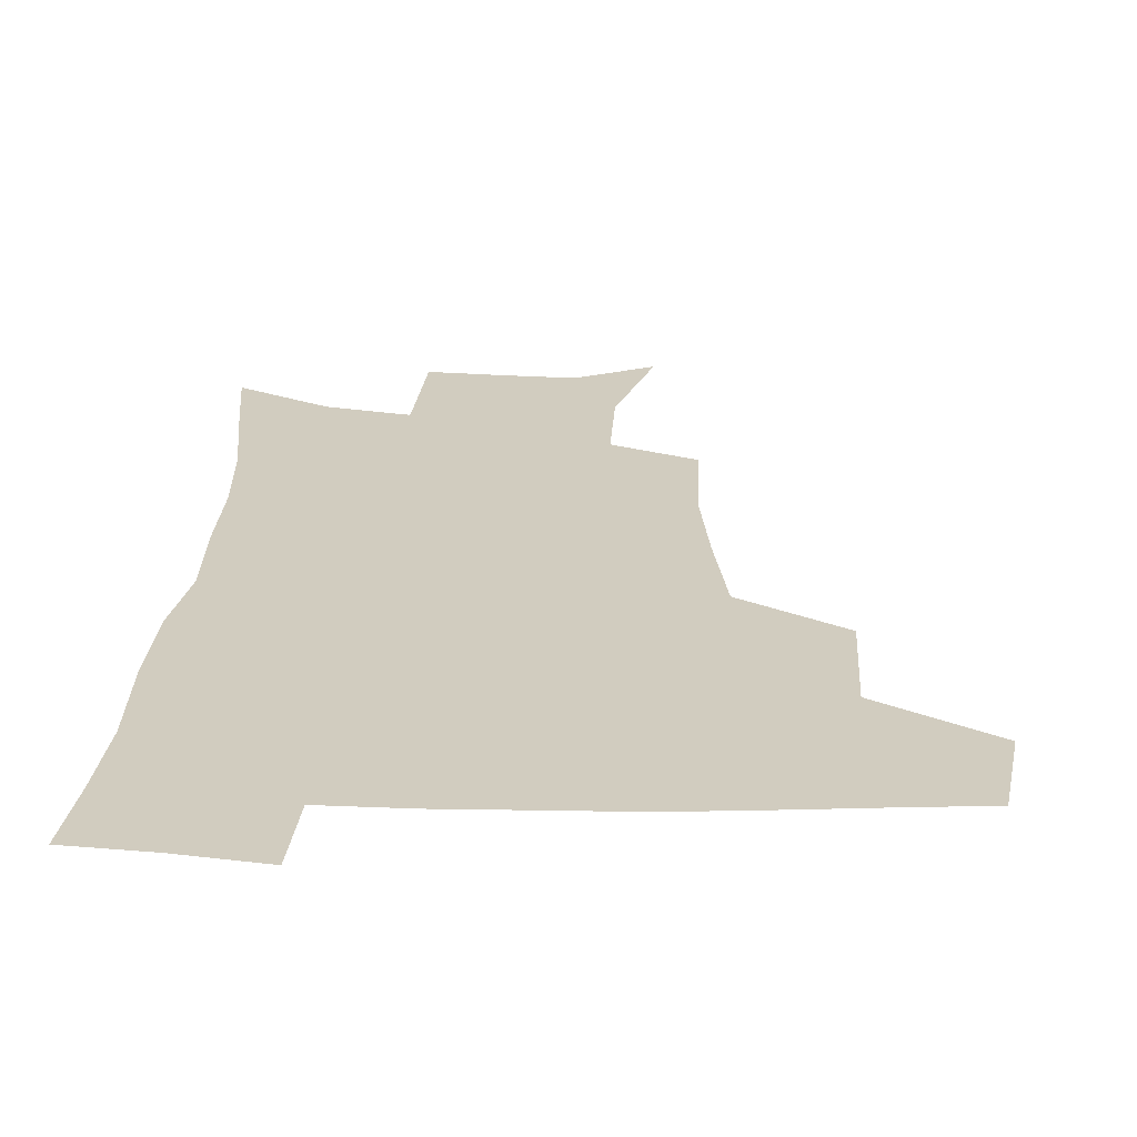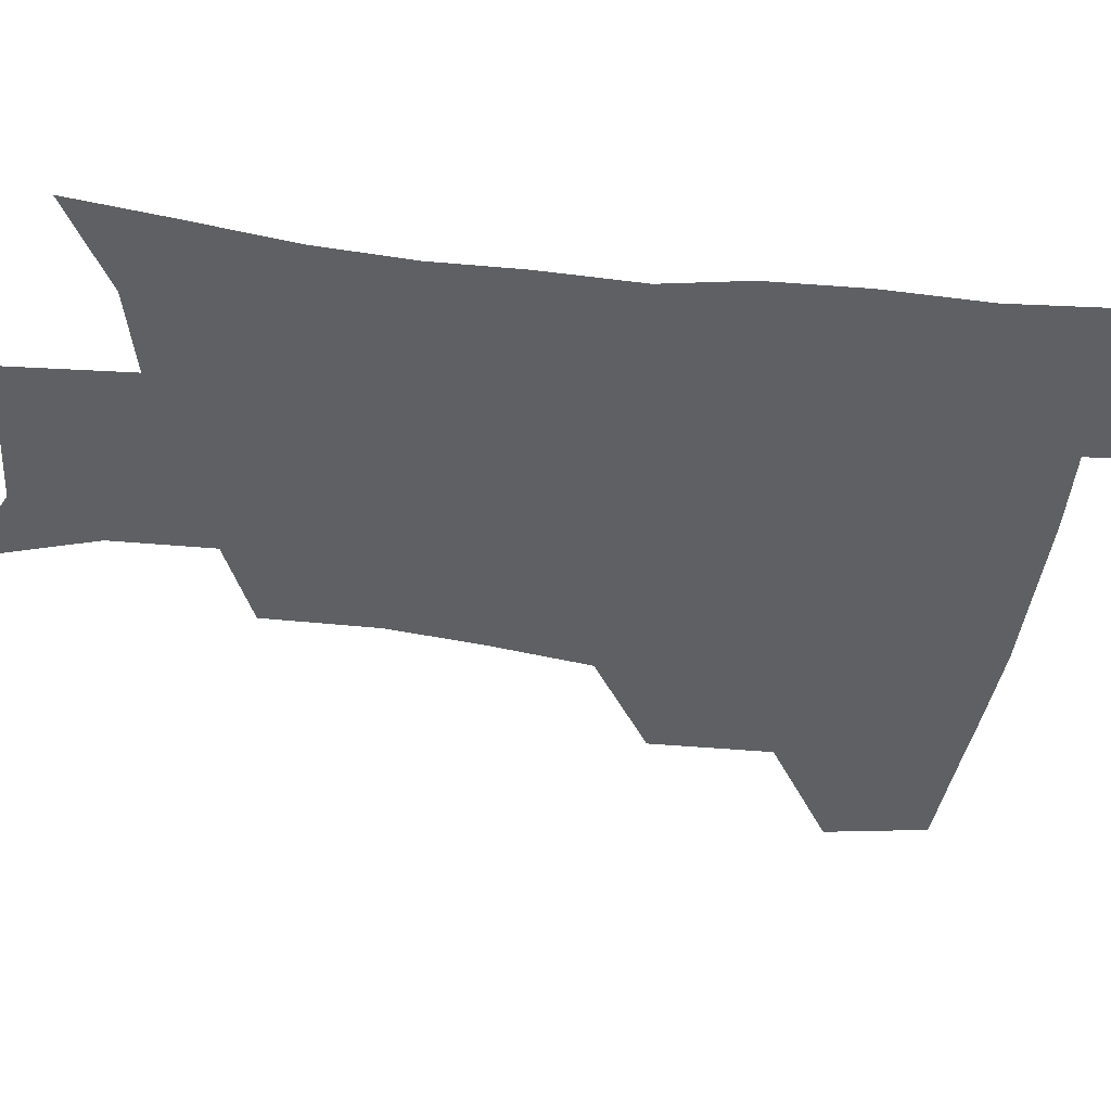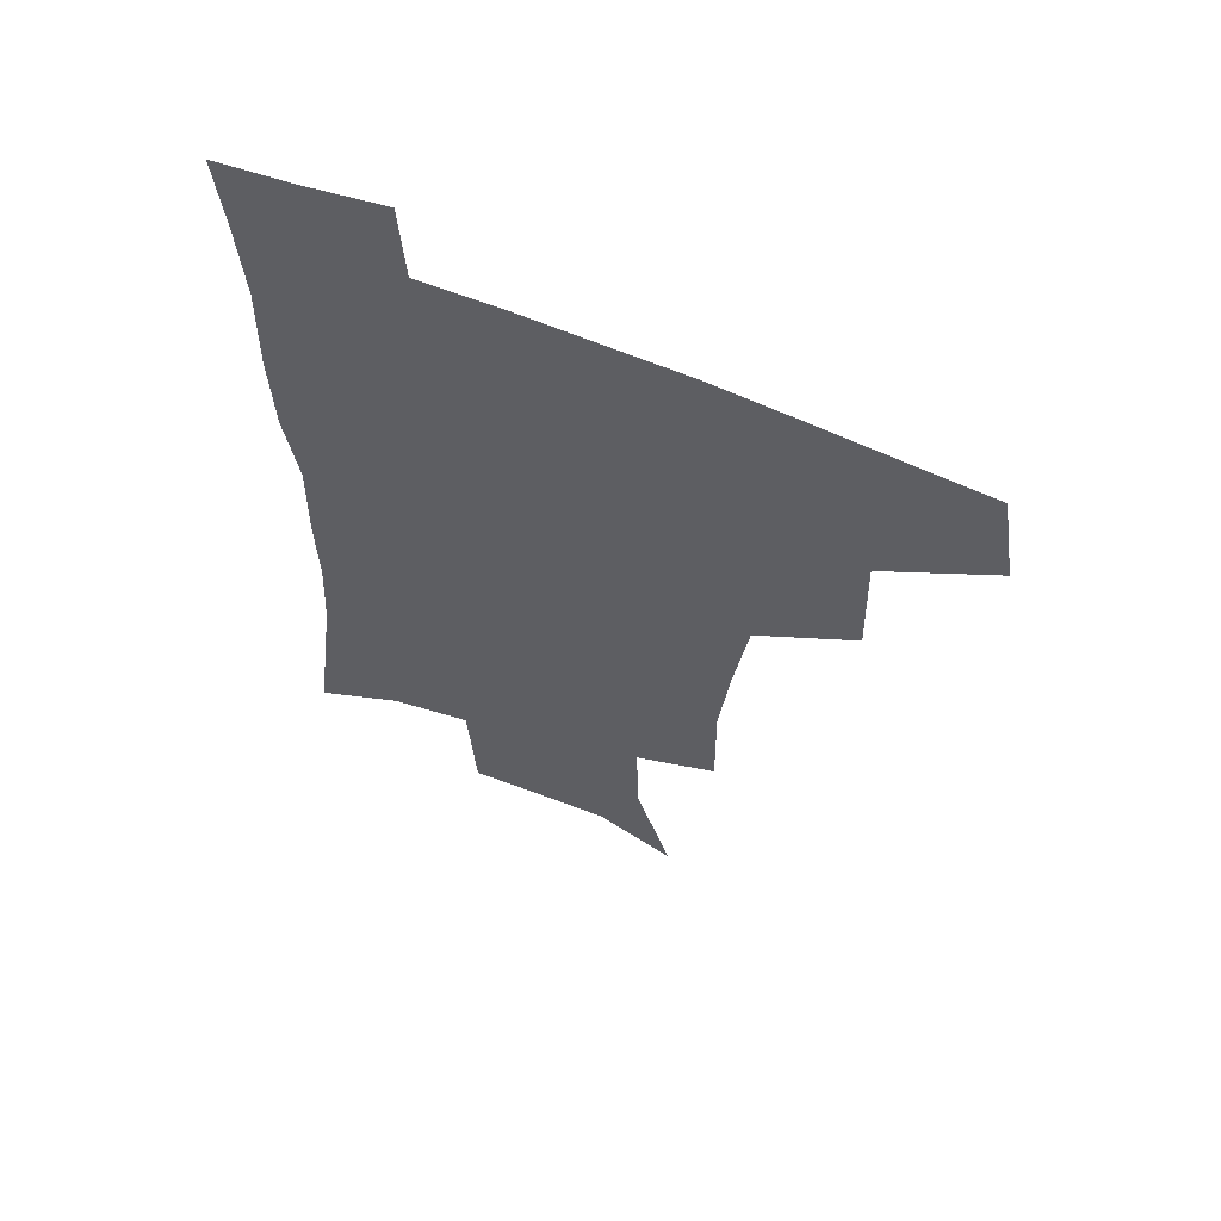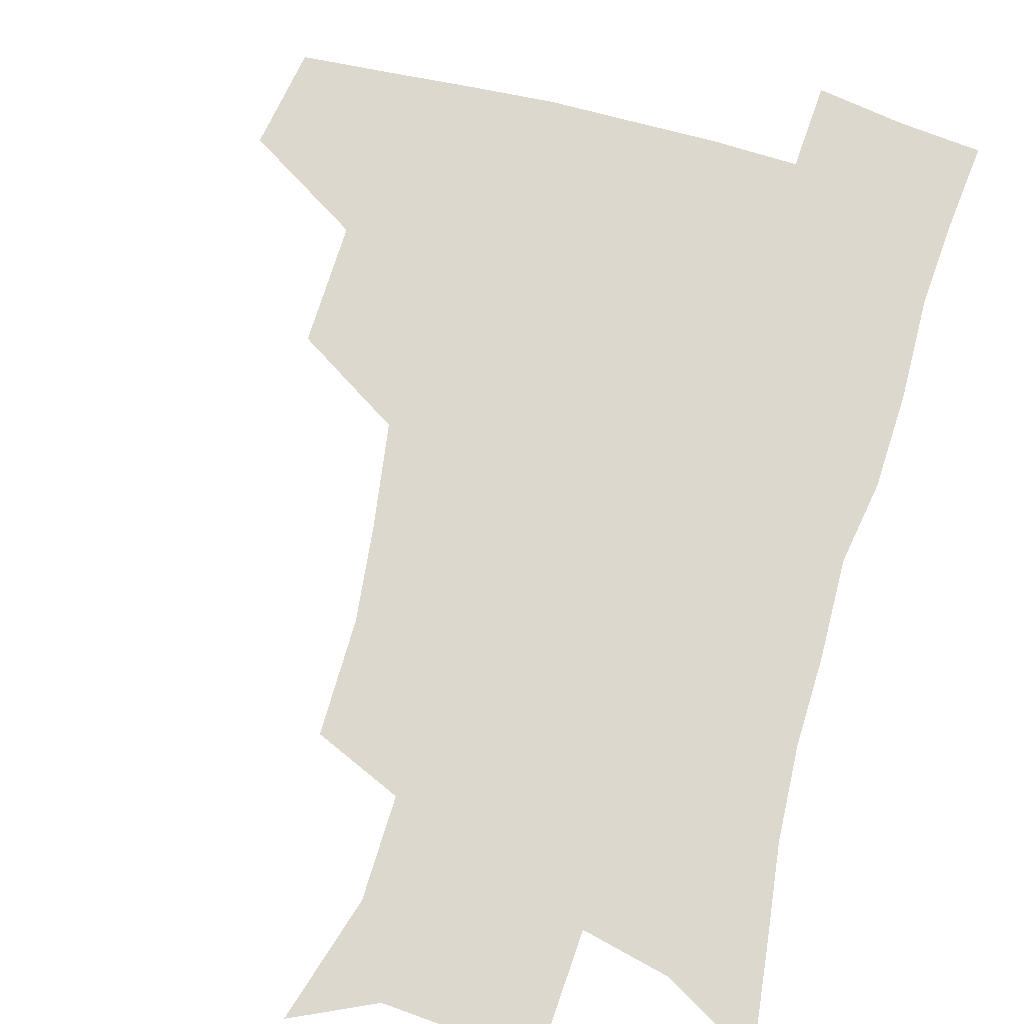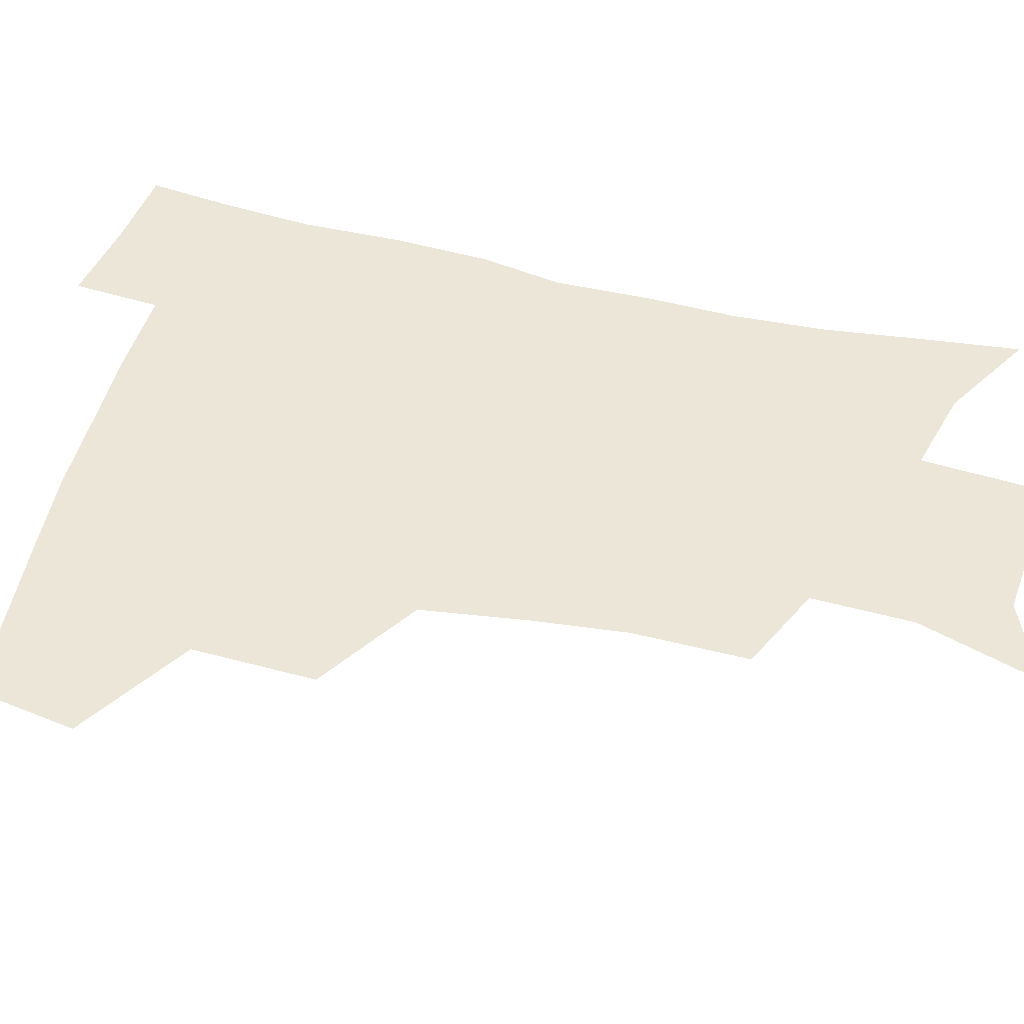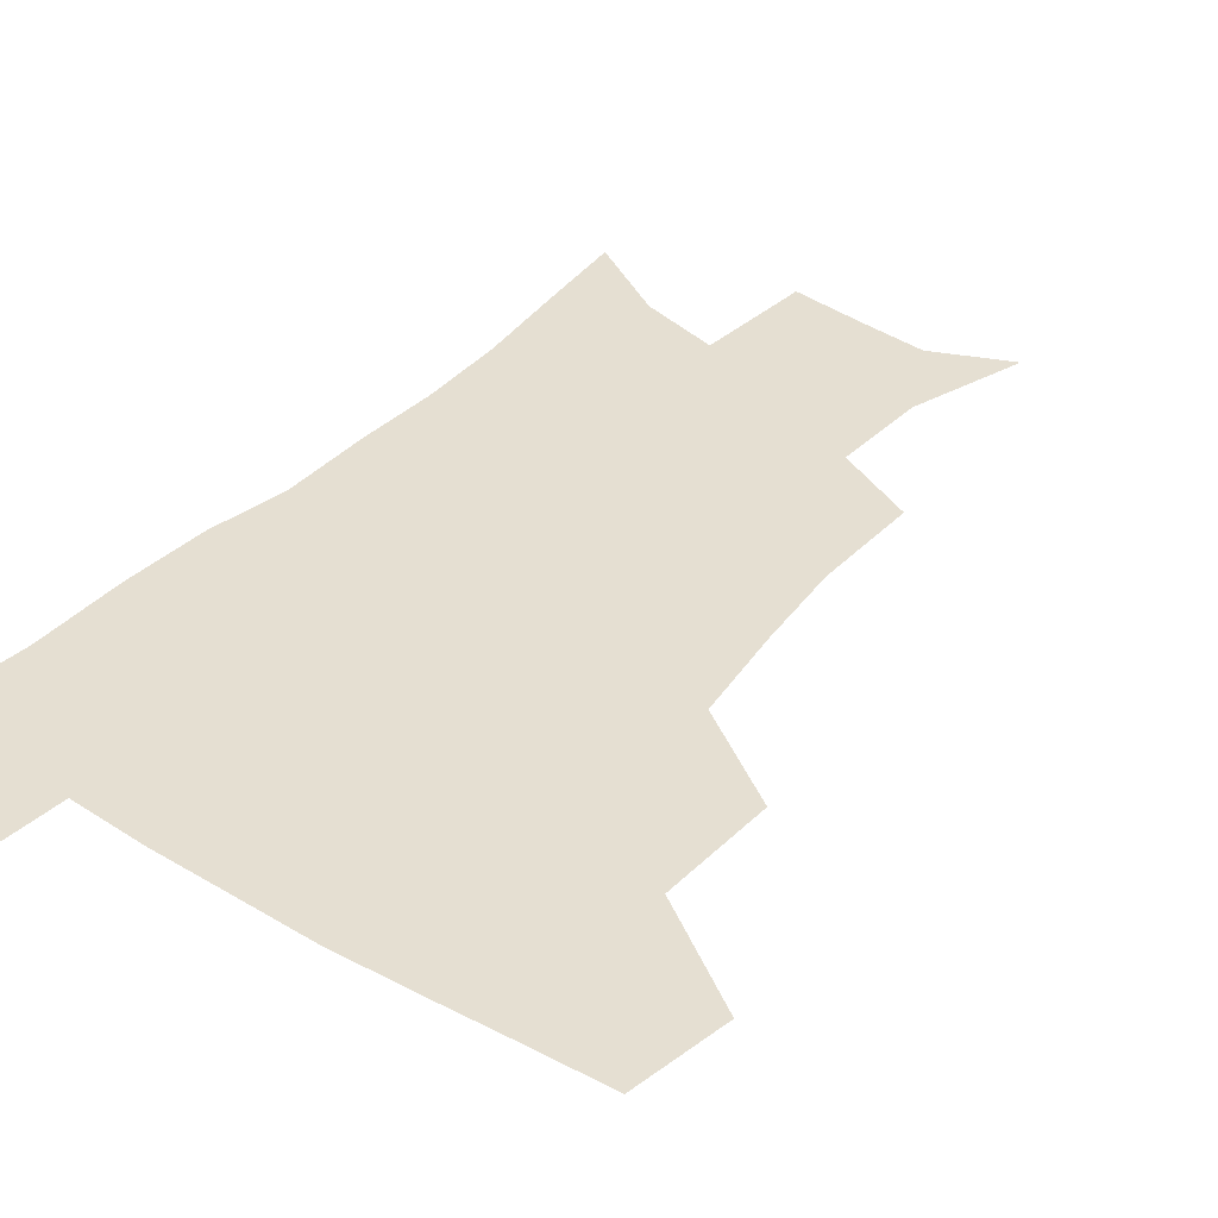
<metadata>
{"format":"obj","ext":"obj","renderer":"f3d","projection":"perspective","resolution":1024,"background":"white","views":[{"elev":23.9,"azim":-178.0,"up":"+Z"},{"elev":-44.7,"azim":82.6,"up":"+Z"},{"elev":61.3,"azim":-156.7,"up":"+Y"},{"elev":72.1,"azim":15.5,"up":"+Z"},{"elev":49.1,"azim":-74.8,"up":"+Z"},{"elev":37.5,"azim":-142.2,"up":"+Z"}]}
</metadata>
<code>
v 479.3 442.9 0
v 484.9 477.7 0
v 516.6 377 0
v 517.7 418.7 0
v 516.8 450.5 0
v 514.7 479.8 0
v 559.8 248.4 0
v 560.1 287.3 0
v 556.5 319.8 0
v 551.5 354.8 0
v 547.1 388.1 0
v 547.9 424.3 0
v 546.6 453.3 0
v 543.7 482 0
v 575.1 159.7 0
v 587.8 201.1 0
v 588.8 235.6 0
v 586.3 271.1 0
v 584.5 304.8 0
v 581.4 335.4 0
v 578.7 367.4 0
v 577.6 399.5 0
v 576.5 428 0
v 576 455.3 0
v 572.7 484 0
v 602.7 172.4 0
v 611 212.8 0
v 610.3 245 0
v 609.1 280.8 0
v 607.4 310.9 0
v 605.5 341.3 0
v 604.1 371.8 0
v 603.7 402.3 0
v 603.2 429.1 0
v 603.1 456.6 0
v 602.2 484.1 0
v 628 170.4 0
v 633.4 215.9 0
v 632.7 250.2 0
v 631.6 281.1 0
v 630.3 313.7 0
v 629.5 344.1 0
v 629 374.2 0
v 629.1 403 0
v 629.8 429.7 0
v 630.5 457 0
v 630.5 484.4 0
v 653.9 167.8 0
v 656.7 210.7 0
v 655.5 248 0
v 654 281.5 0
v 653.6 311.2 0
v 653.3 341.9 0
v 653.7 371.6 0
v 654.4 400.8 0
v 655.8 428.6 0
v 657.3 456.4 0
v 659.2 483.4 0
v 661.2 513.3 0
v 685.8 203.8 0
v 680.9 240.3 0
v 678.2 273.9 0
v 676.6 306.4 0
v 678.6 333.7 0
v 678.7 365.2 0
v 680.3 394.7 0
v 682 424.4 0
v 683.7 453.9 0
v 686.4 481 0
v 690.5 508.3 0
v 717.3 186 0
v 713.4 219.1 0
v 709 253.5 0
v 707.4 285.5 0
v 708.2 315.3 0
v 707.5 349.2 0
v 712.3 377.5 0
v 713.7 410 0
v 713 445.5 0
v 715.3 476.1 0
v 718.5 505.3 0
f 4 5 1
f 1 5 2
f 5 6 2
f 10 11 3
f 3 11 4
f 11 12 4
f 4 12 5
f 12 13 5
f 5 13 6
f 13 14 6
f 17 18 7
f 7 18 8
f 18 19 8
f 8 19 9
f 19 20 9
f 9 20 10
f 20 21 10
f 10 21 11
f 21 22 11
f 11 22 12
f 22 23 12
f 12 23 13
f 23 24 13
f 13 24 14
f 24 25 14
f 15 26 16
f 26 27 16
f 16 27 17
f 27 28 17
f 17 28 18
f 28 29 18
f 18 29 19
f 29 30 19
f 19 30 20
f 30 31 20
f 20 31 21
f 31 32 21
f 21 32 22
f 32 33 22
f 22 33 23
f 33 34 23
f 23 34 24
f 34 35 24
f 24 35 25
f 35 36 25
f 26 37 27
f 37 38 27
f 27 38 28
f 38 39 28
f 28 39 29
f 39 40 29
f 29 40 30
f 40 41 30
f 30 41 31
f 41 42 31
f 31 42 32
f 42 43 32
f 32 43 33
f 43 44 33
f 33 44 34
f 44 45 34
f 34 45 35
f 45 46 35
f 35 46 36
f 46 47 36
f 37 48 38
f 48 49 38
f 38 49 39
f 49 50 39
f 39 50 40
f 50 51 40
f 40 51 41
f 51 52 41
f 41 52 42
f 52 53 42
f 42 53 43
f 53 54 43
f 43 54 44
f 54 55 44
f 44 55 45
f 55 56 45
f 45 56 46
f 56 57 46
f 46 57 47
f 57 58 47
f 49 60 50
f 60 61 50
f 50 61 51
f 61 62 51
f 51 62 52
f 62 63 52
f 52 63 53
f 63 64 53
f 53 64 54
f 64 65 54
f 54 65 55
f 65 66 55
f 55 66 56
f 66 67 56
f 56 67 57
f 67 68 57
f 57 68 58
f 68 69 58
f 58 69 59
f 69 70 59
f 60 71 61
f 71 72 61
f 61 72 62
f 72 73 62
f 62 73 63
f 73 74 63
f 63 74 64
f 74 75 64
f 64 75 65
f 75 76 65
f 65 76 66
f 76 77 66
f 66 77 67
f 77 78 67
f 67 78 68
f 78 79 68
f 68 79 69
f 79 80 69
f 69 80 70
f 80 81 70

</code>
